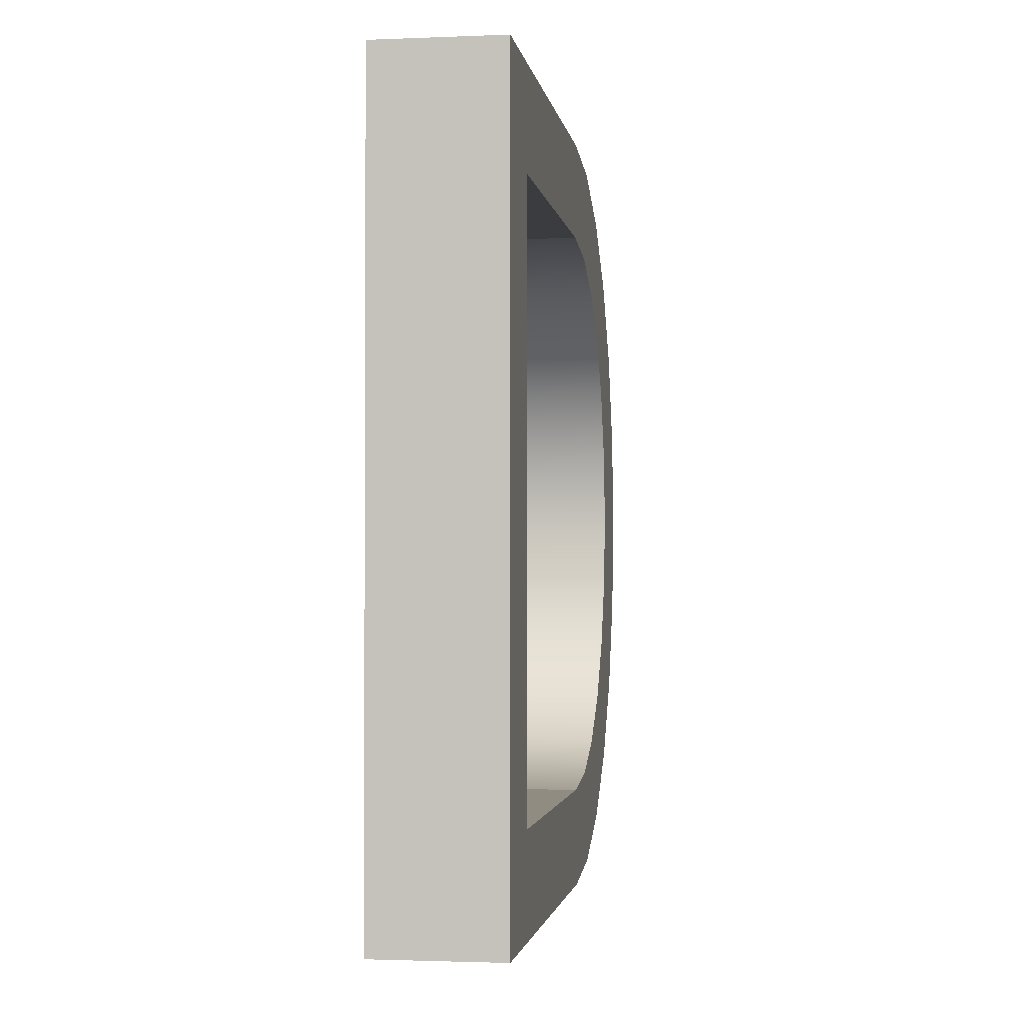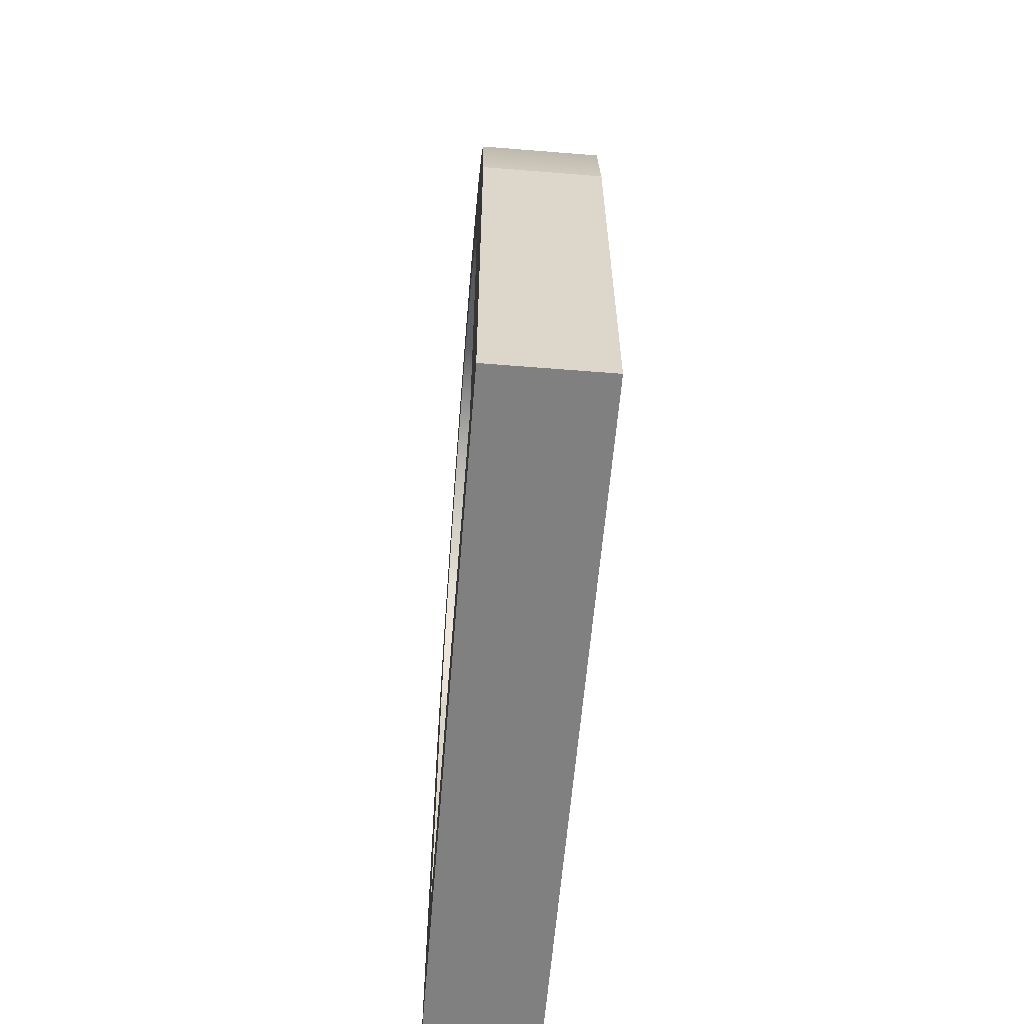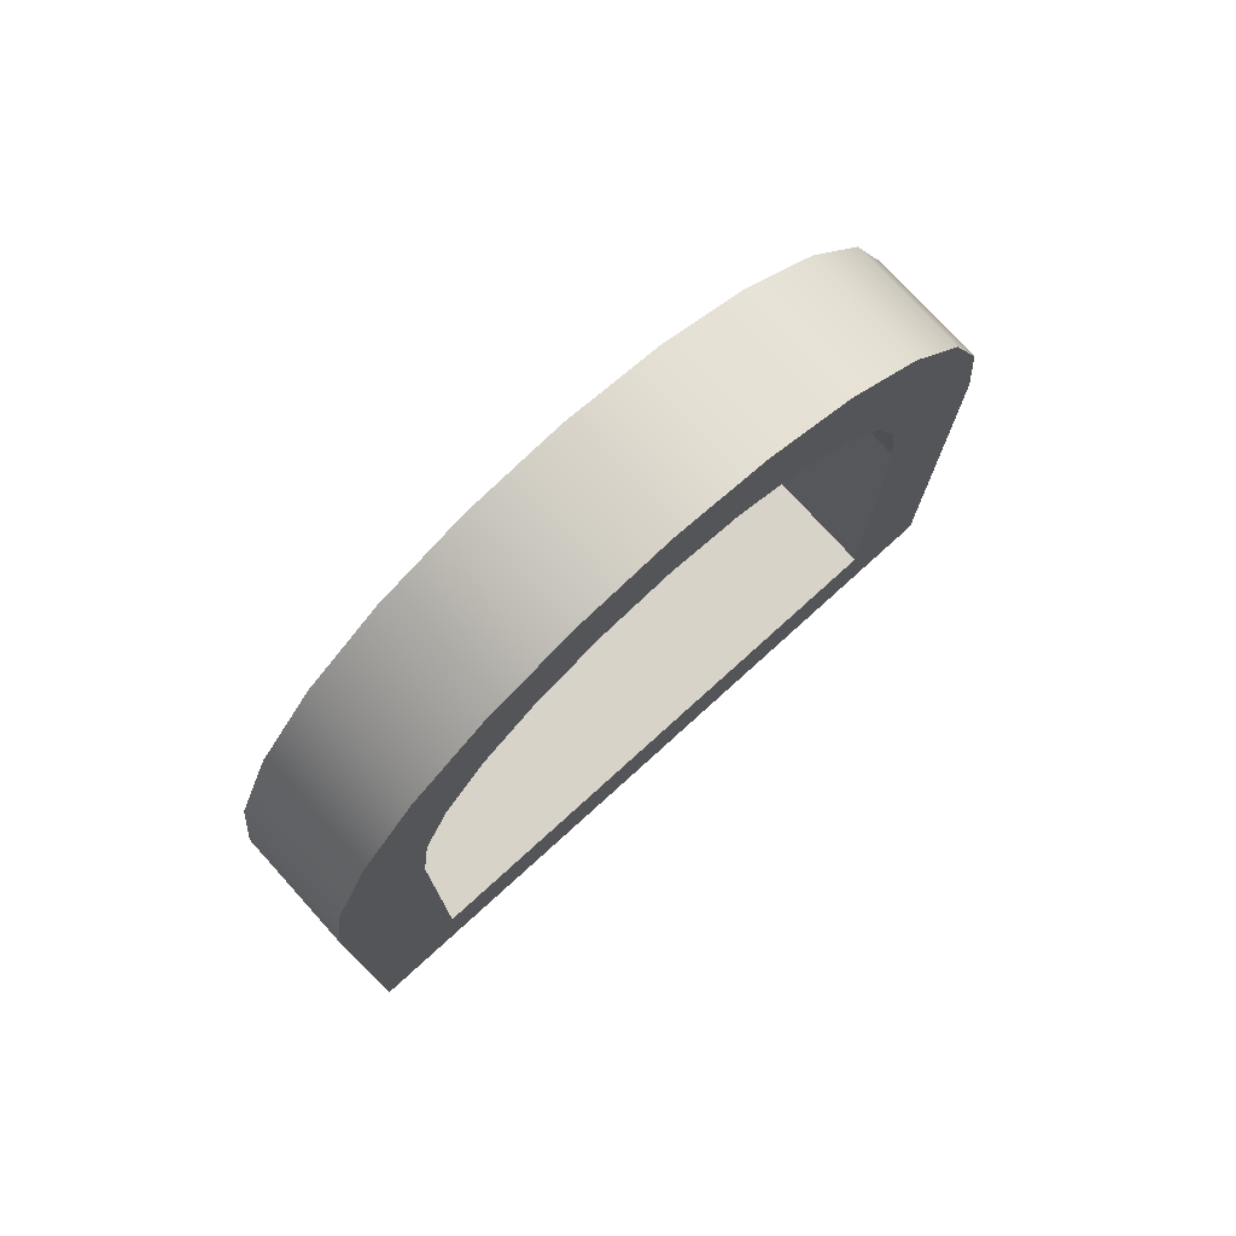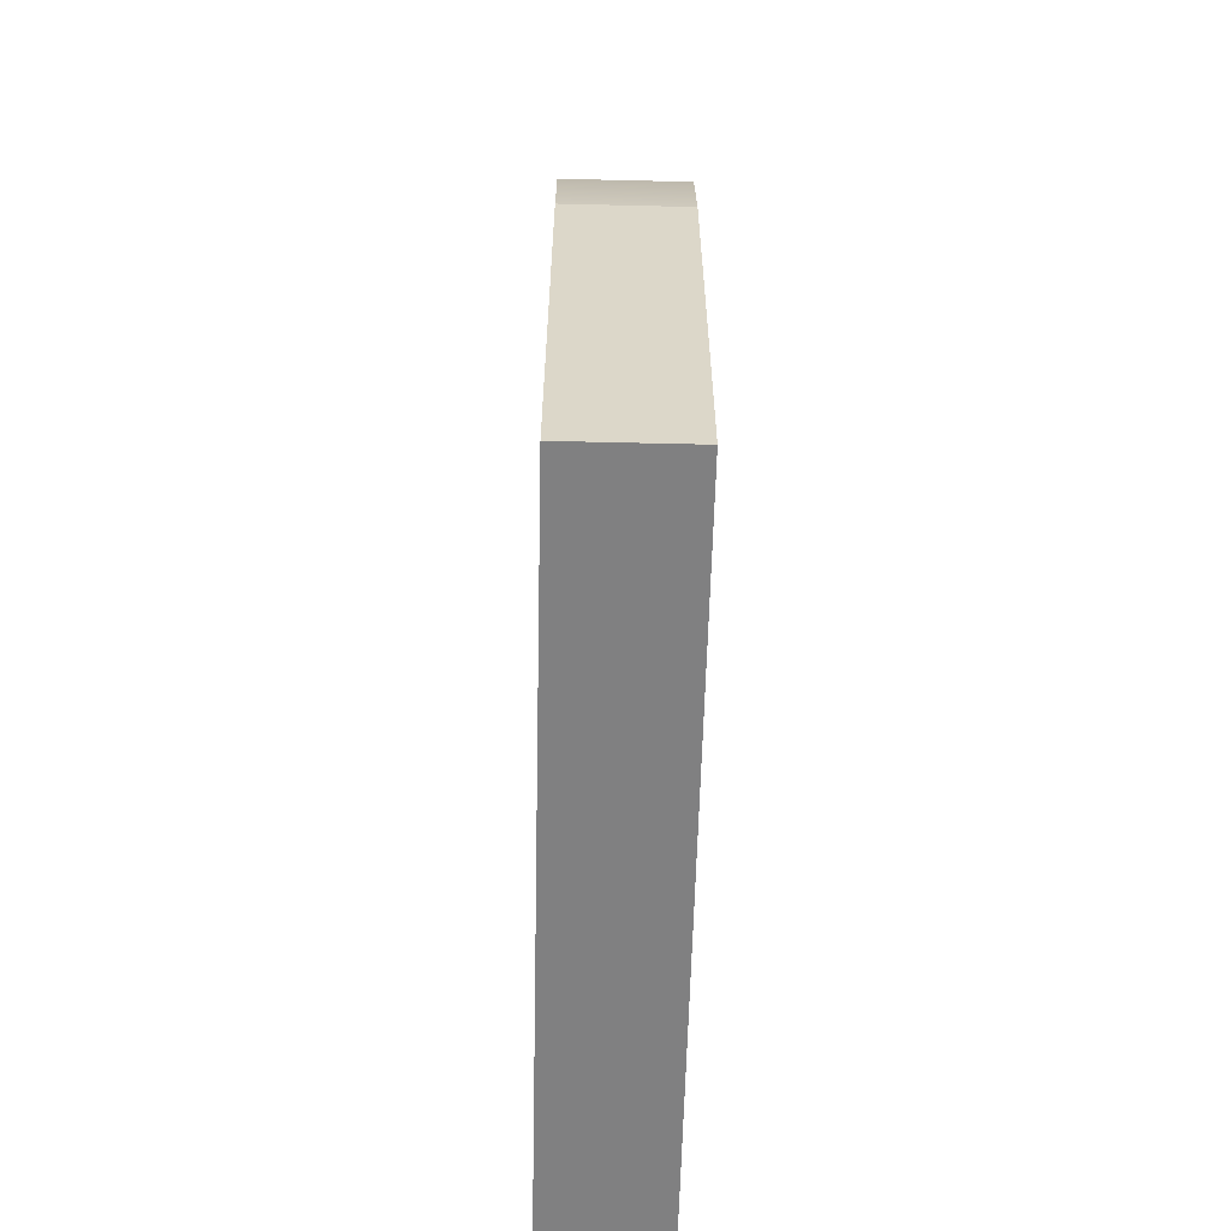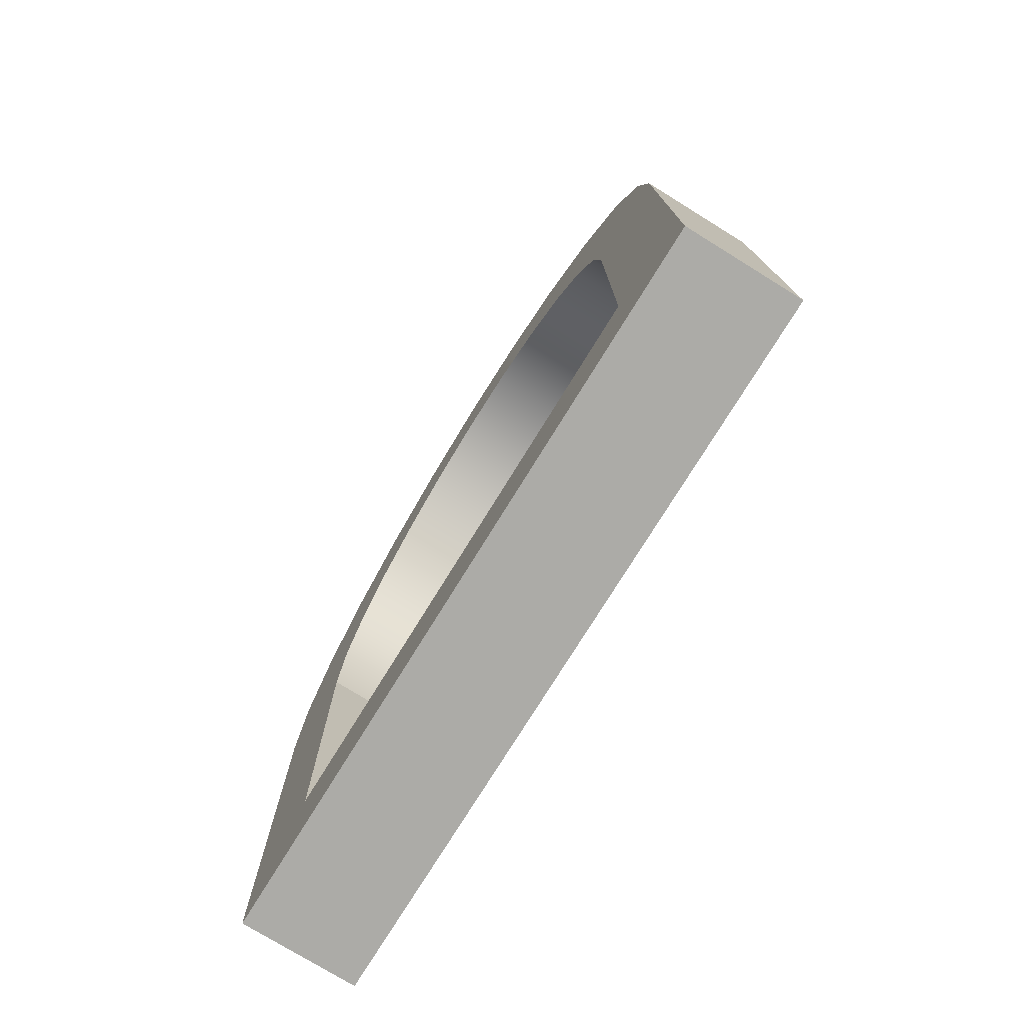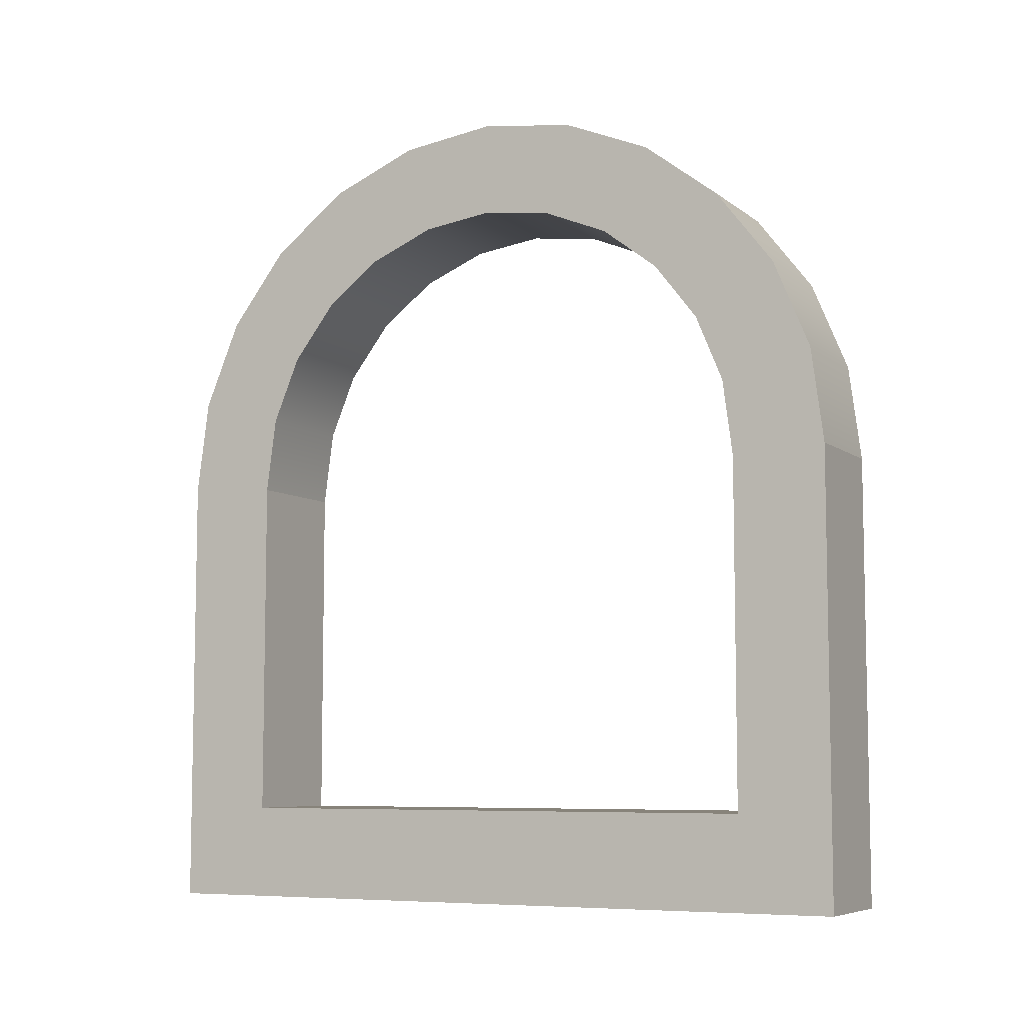
<metadata>
{"format":"obj","ext":"obj","renderer":"f3d","projection":"perspective","resolution":1024,"background":"white","views":[{"elev":-1.8,"azim":8.4,"up":"+Z"},{"elev":-60.1,"azim":175.3,"up":"+Y"},{"elev":75.9,"azim":-132.2,"up":"+Y"},{"elev":-60.0,"azim":-1.4,"up":"+Y"},{"elev":-76.2,"azim":-31.7,"up":"+Y"},{"elev":-7.1,"azim":117.3,"up":"+Y"}]}
</metadata>
<code>
o Mesh1_Group1_Model.094
v 0.05 0.2304 -0.3072
v 0.05 0.19 -0.3125
v 0 0.19 -0.3125
v 0 0.2304 -0.3072
v 0.05 0 -0.3125
v 0.05 0.2681 -0.2916
v 0.05 0.1874 -0.2727
v 0.05 0.03985 -0.2727
v 0.05 0.03985 -0.03985
v 0.05 0 0
v 0.05 0.19 0
v 0.05 0.2304 -0.005324
v 0.05 0.2681 -0.02093
v 0.05 0.1874 -0.03985
v 0.05 0.3005 -0.04577
v 0.05 0.22 -0.04414
v 0 0.1874 -0.03985
v 0 0.22 -0.04414
v 0 0.3005 -0.04577
v 0 0.2681 -0.02093
v 0 0.03985 -0.03985
v 0 0.2304 -0.005324
v 0 0 0
v 0 0.19 0
v 0.05 0.3253 -0.07812
v 0 0.3253 -0.07812
v 0.05 0.248 -0.05574
v 0 0.248 -0.05574
v 0 0.2721 -0.07418
v 0 0.2905 -0.09822
v 0 0.3409 -0.1158
v 0.05 0.3409 -0.1158
v 0.05 0.2905 -0.09822
v 0.05 0.2721 -0.07418
v 0 0.3021 -0.1262
v 0.05 0.3021 -0.1262
v 0 0.3463 -0.1562
v 0.05 0.3463 -0.1562
v 0.05 0.3061 -0.1562
v 0 0.3061 -0.1562
v 0 0.3021 -0.1863
v 0 0.3409 -0.1967
v 0.05 0.3409 -0.1967
v 0.05 0.3021 -0.1863
v 0 0.2905 -0.2143
v 0.05 0.2905 -0.2143
v 0 0.3253 -0.2344
v 0.05 0.3253 -0.2344
v 0.05 0.2721 -0.2383
v 0 0.2721 -0.2383
v 0 0.3005 -0.2667
v 0.05 0.3005 -0.2667
v 0.05 0.248 -0.2568
v 0 0.248 -0.2568
v 0 0.22 -0.2684
v 0 0.2681 -0.2916
v 0.05 0.22 -0.2684
v 0 0.1874 -0.2727
v 0 0.03985 -0.2727
v 0 0 -0.3125
f 2 4 1
f 1 5 2
f 6 5 1
f 7 5 6
f 8 5 7
f 9 5 8
f 9 10 5
f 10 9 11
f 11 9 12
f 12 9 13
f 14 13 9
f 13 14 15
f 15 14 16
f 18 14 17
f 17 19 18
f 19 17 20
f 21 20 17
f 21 22 20
f 23 22 21
f 22 23 24
f 11 23 10
f 12 24 11
f 13 22 12
f 15 20 13
f 25 19 15
f 15 27 25
f 15 16 27
f 28 16 18
f 18 19 28
f 28 19 26
f 28 26 29
f 29 26 30
f 30 26 31
f 32 26 25
f 25 33 32
f 25 34 33
f 25 27 34
f 29 27 28
f 30 34 29
f 35 33 30
f 30 31 35
f 35 31 37
f 38 31 32
f 32 36 38
f 32 33 36
f 38 36 39
f 40 36 35
f 35 37 40
f 40 37 41
f 41 37 42
f 43 37 38
f 38 44 43
f 38 39 44
f 41 39 40
f 45 44 41
f 41 42 45
f 45 42 47
f 48 42 43
f 43 46 48
f 43 44 46
f 48 46 49
f 50 46 45
f 45 47 50
f 50 47 51
f 52 47 48
f 48 49 52
f 52 49 53
f 54 49 50
f 50 51 54
f 54 51 55
f 55 51 56
f 6 51 52
f 52 57 6
f 52 53 57
f 55 53 54
f 58 57 55
f 55 56 58
f 58 56 59
f 60 59 56
f 60 21 59
f 23 21 60
f 10 60 5
f 5 3 2
f 60 4 3
f 60 56 4
f 1 56 6
f 21 8 59
f 17 9 21
f 59 7 58
f 6 57 7
f 2 3 4
f 18 16 14
f 11 24 23
f 12 22 24
f 13 20 22
f 15 19 20
f 25 26 19
f 28 27 16
f 32 31 26
f 29 34 27
f 30 33 34
f 35 36 33
f 38 37 31
f 40 39 36
f 43 42 37
f 41 44 39
f 45 46 44
f 48 47 42
f 50 49 46
f 52 51 47
f 54 53 49
f 6 56 51
f 55 57 53
f 58 7 57
f 10 23 60
f 5 60 3
f 1 4 56
f 21 9 8
f 17 14 9
f 59 8 7

</code>
